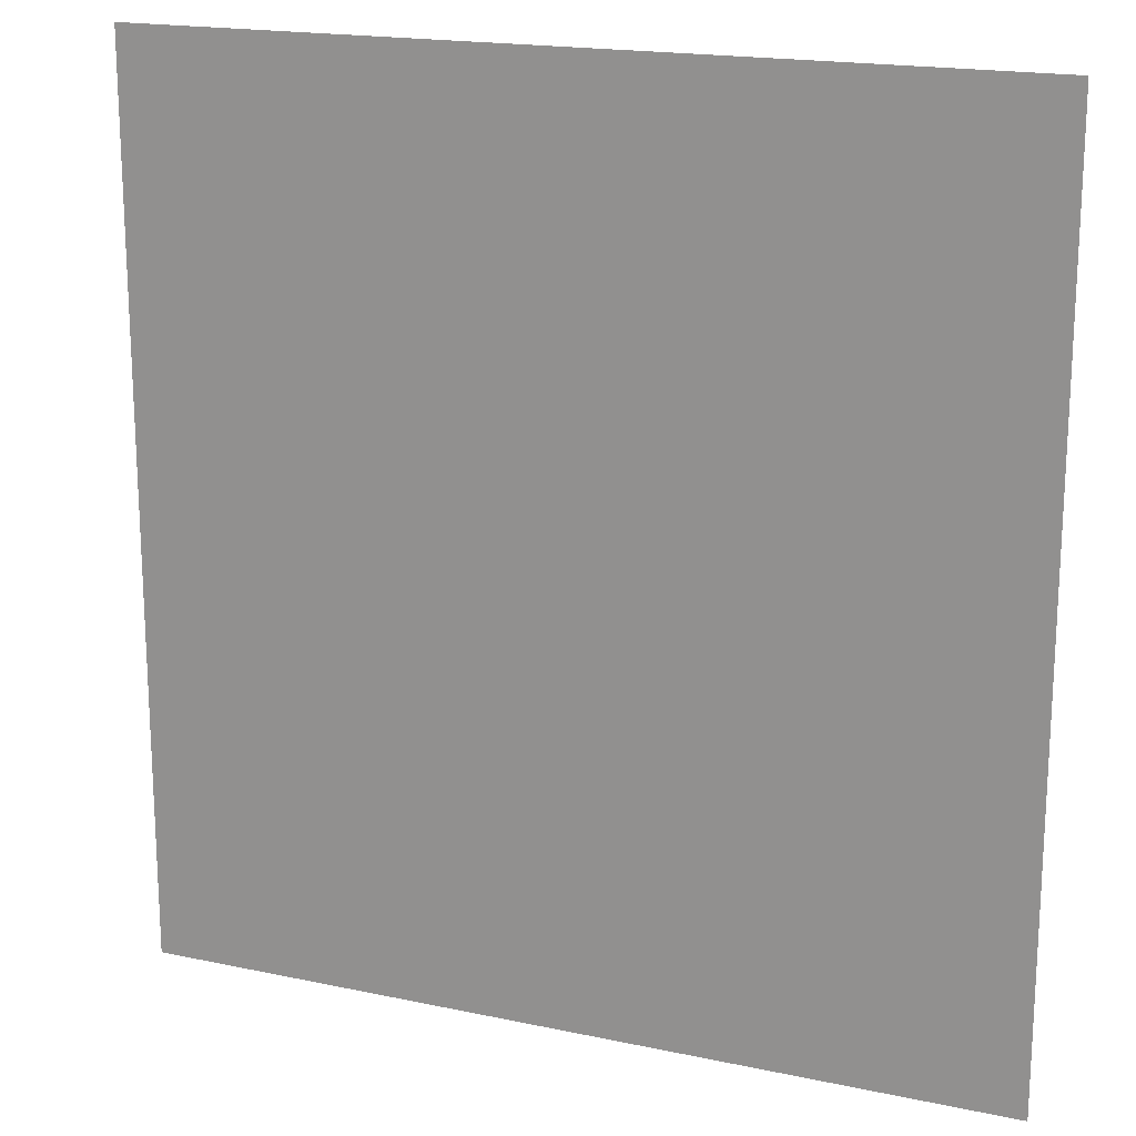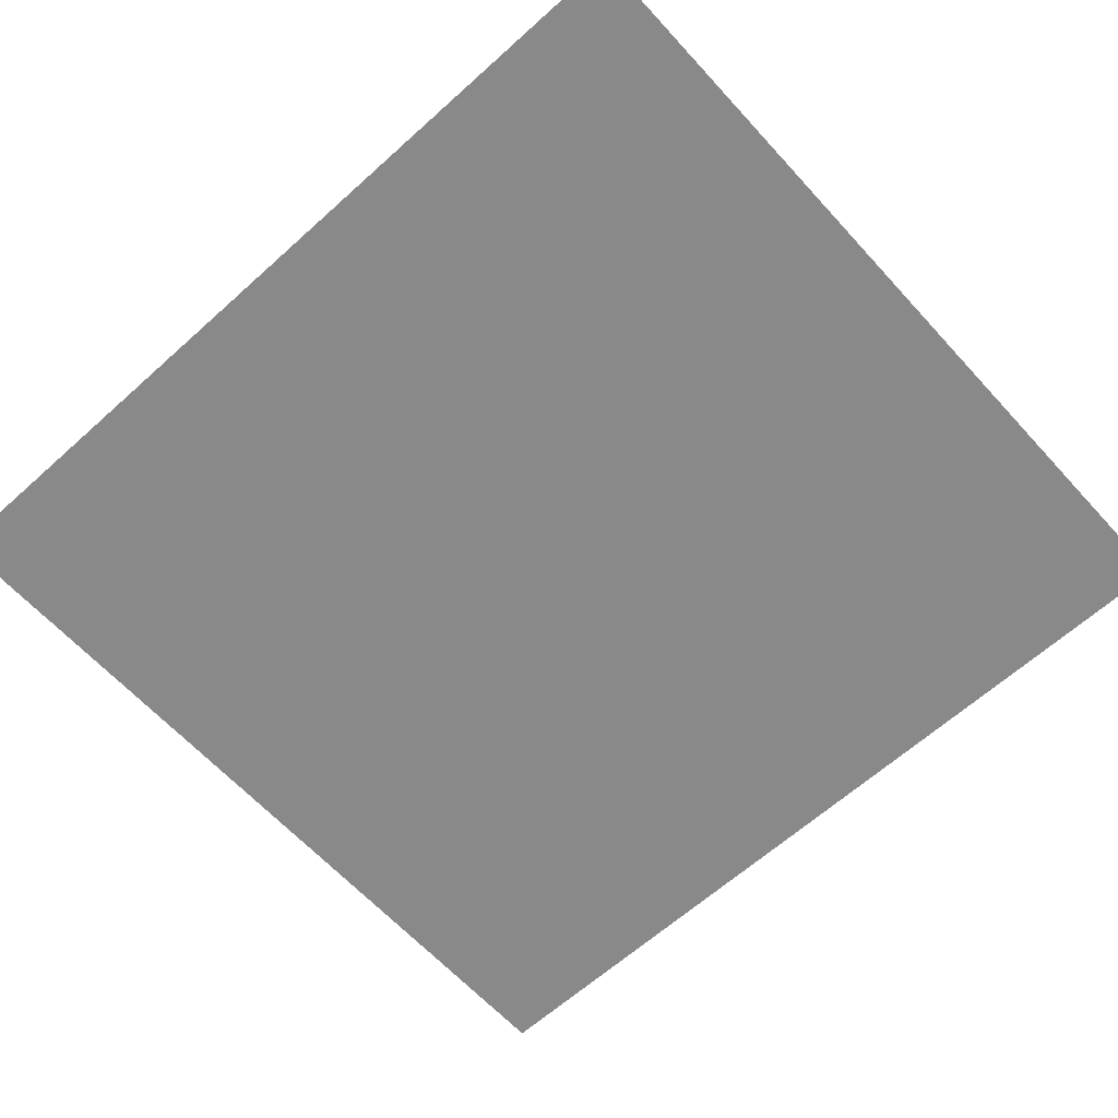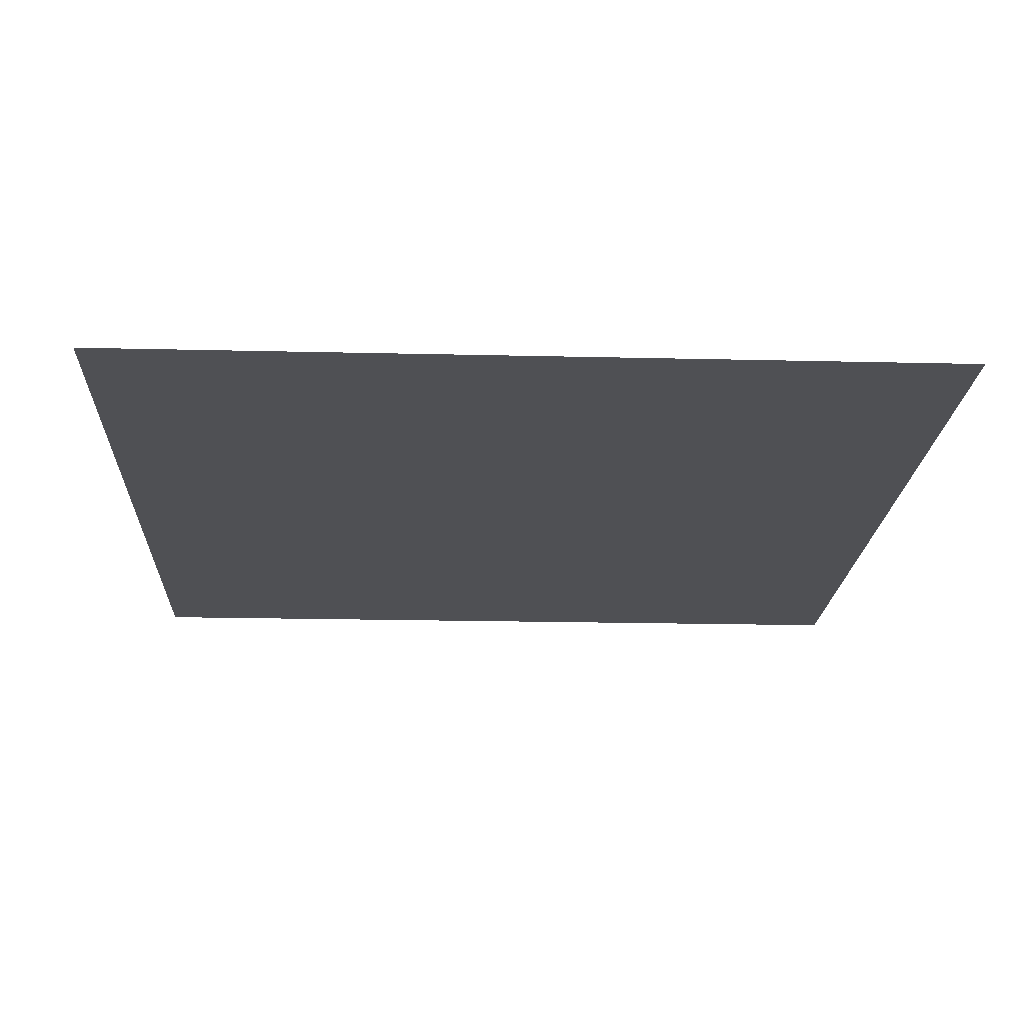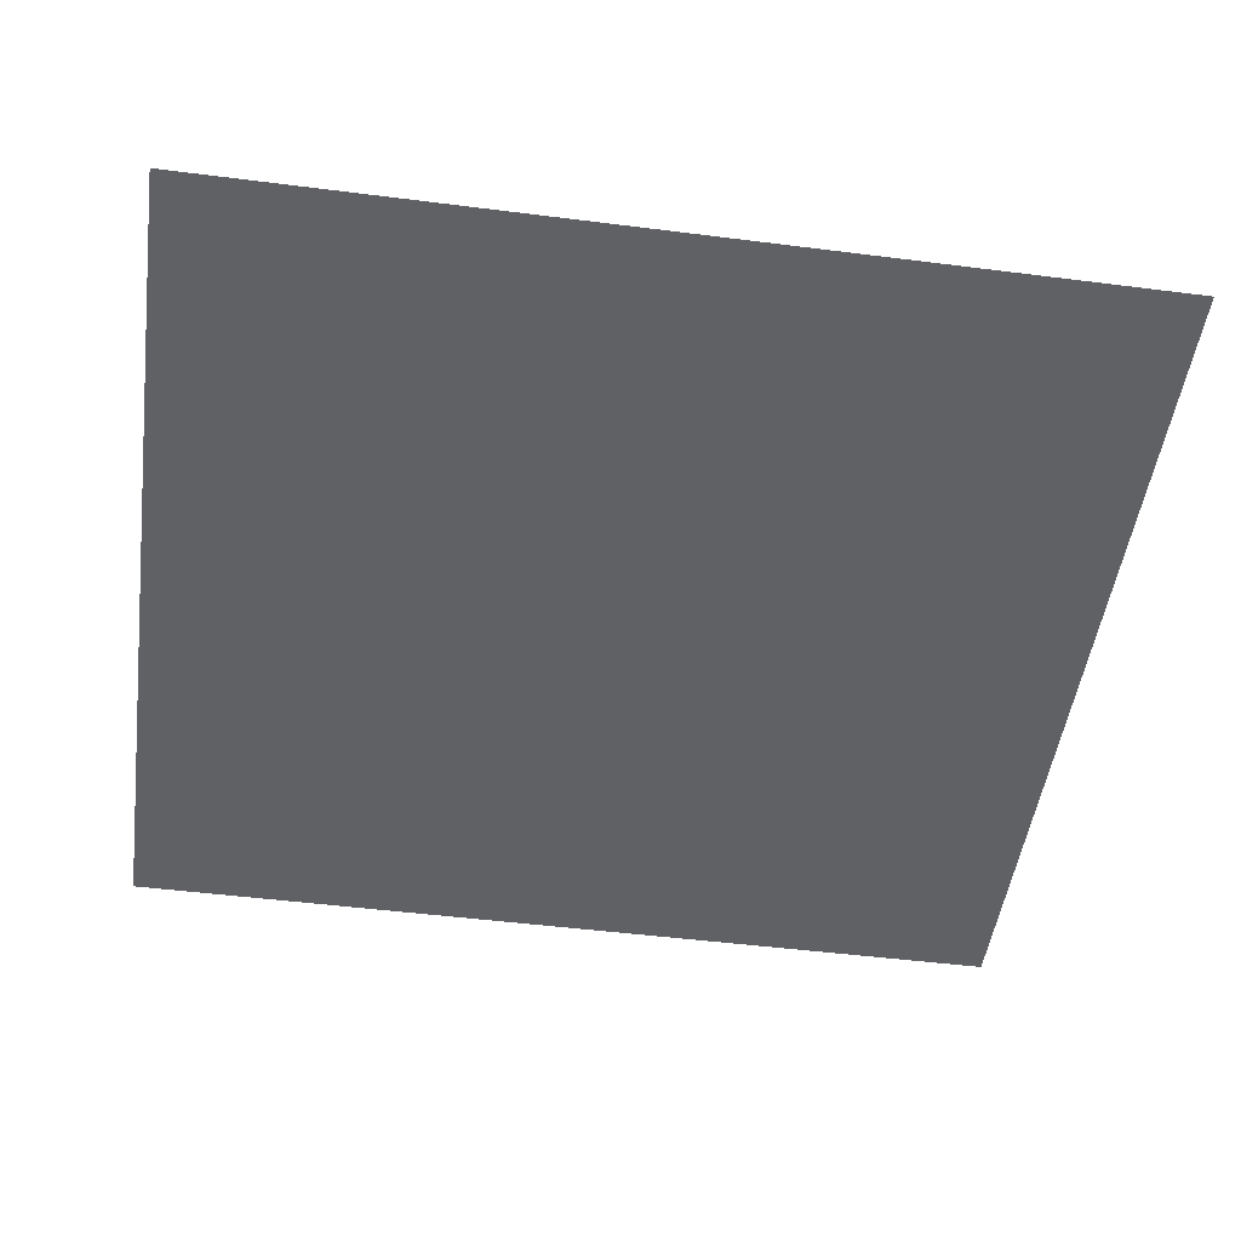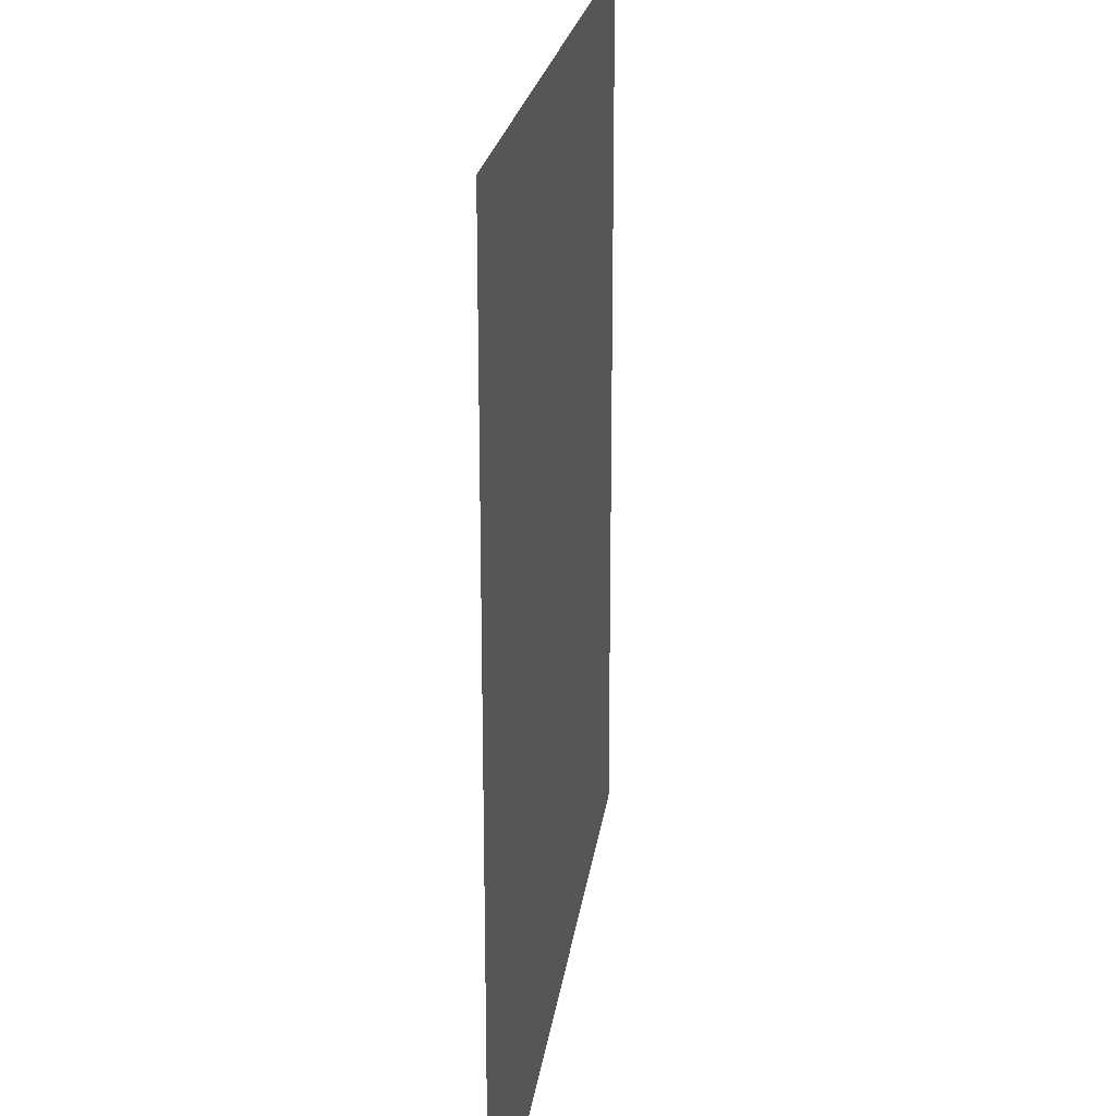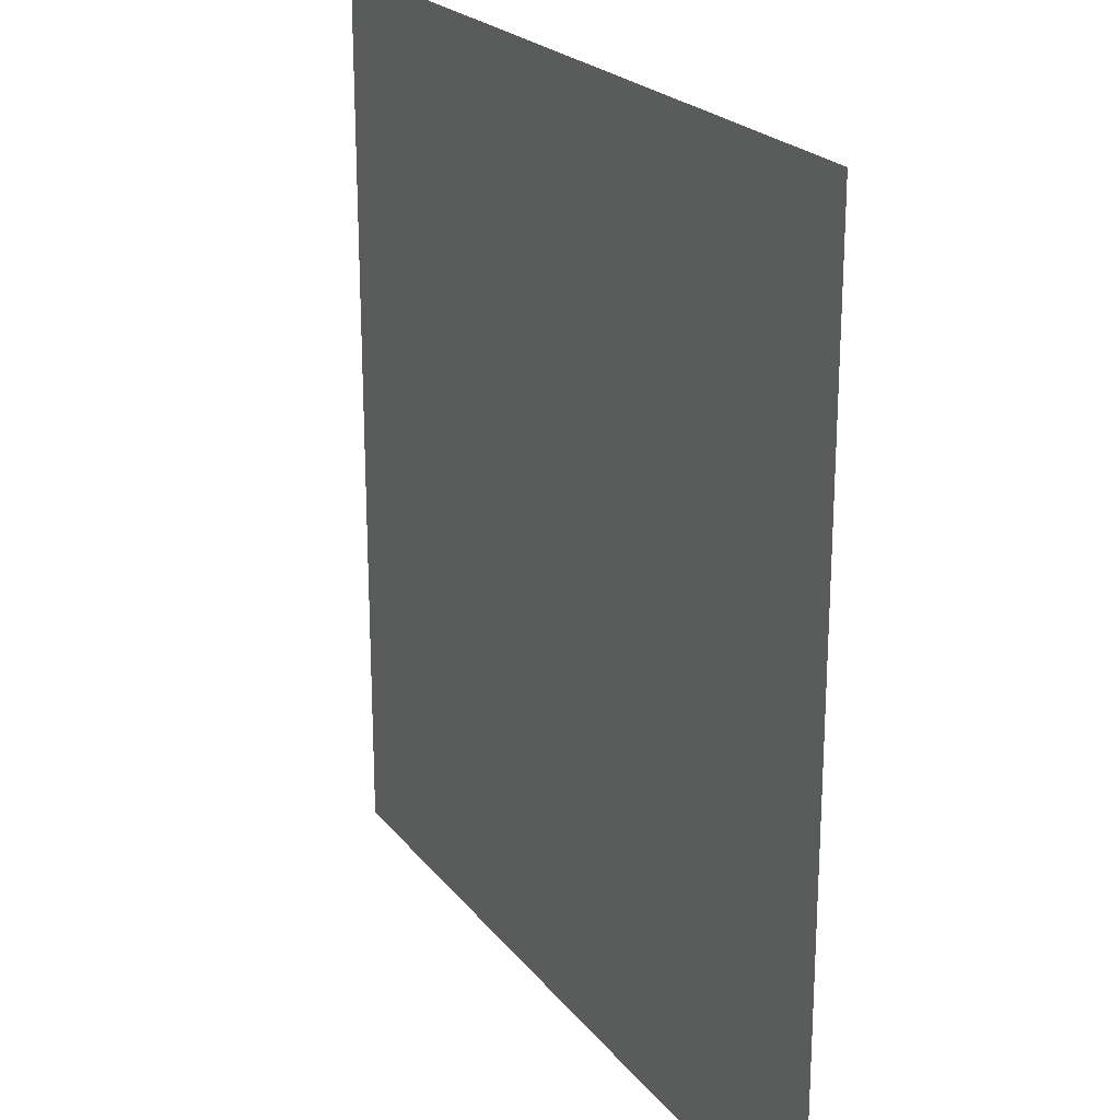
<metadata>
{"format":"obj","ext":"obj","renderer":"f3d","projection":"perspective","resolution":1024,"background":"white","views":[{"elev":18.2,"azim":-157.5,"up":"+Z"},{"elev":-63.3,"azim":-47.7,"up":"+Y"},{"elev":-19.1,"azim":-2.6,"up":"+Y"},{"elev":-49.3,"azim":-98.0,"up":"+Y"},{"elev":21.7,"azim":-82.6,"up":"+Z"},{"elev":22.3,"azim":62.5,"up":"+Z"}]}
</metadata>
<code>
o Plane.002
v -3.68 0.1 2.904
v 3.618 0.1 2.904
v -3.68 0.1 -4.723
v 3.618 0.1 -4.723
f 2 3 1
f 2 4 3

</code>
